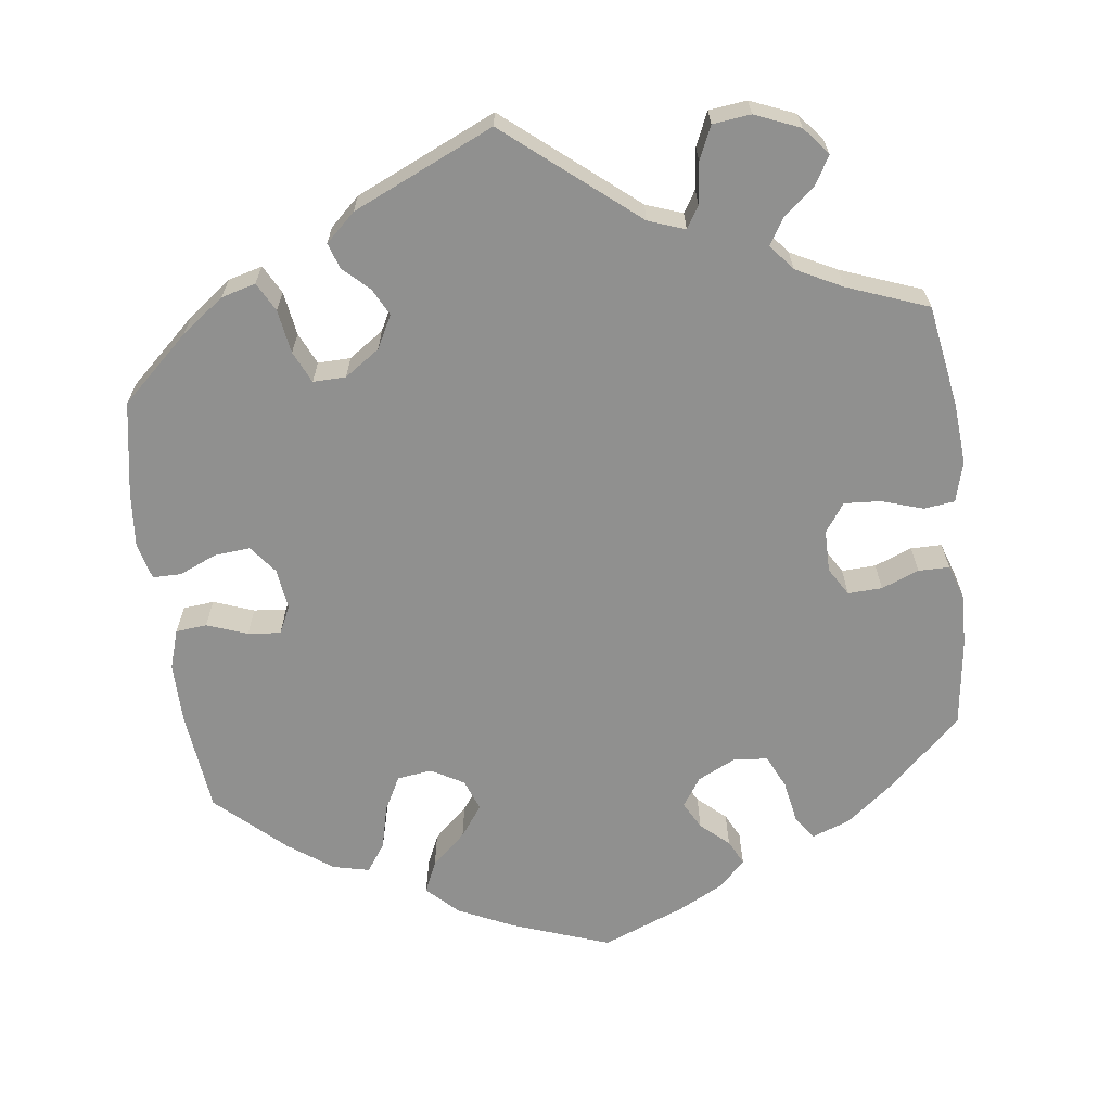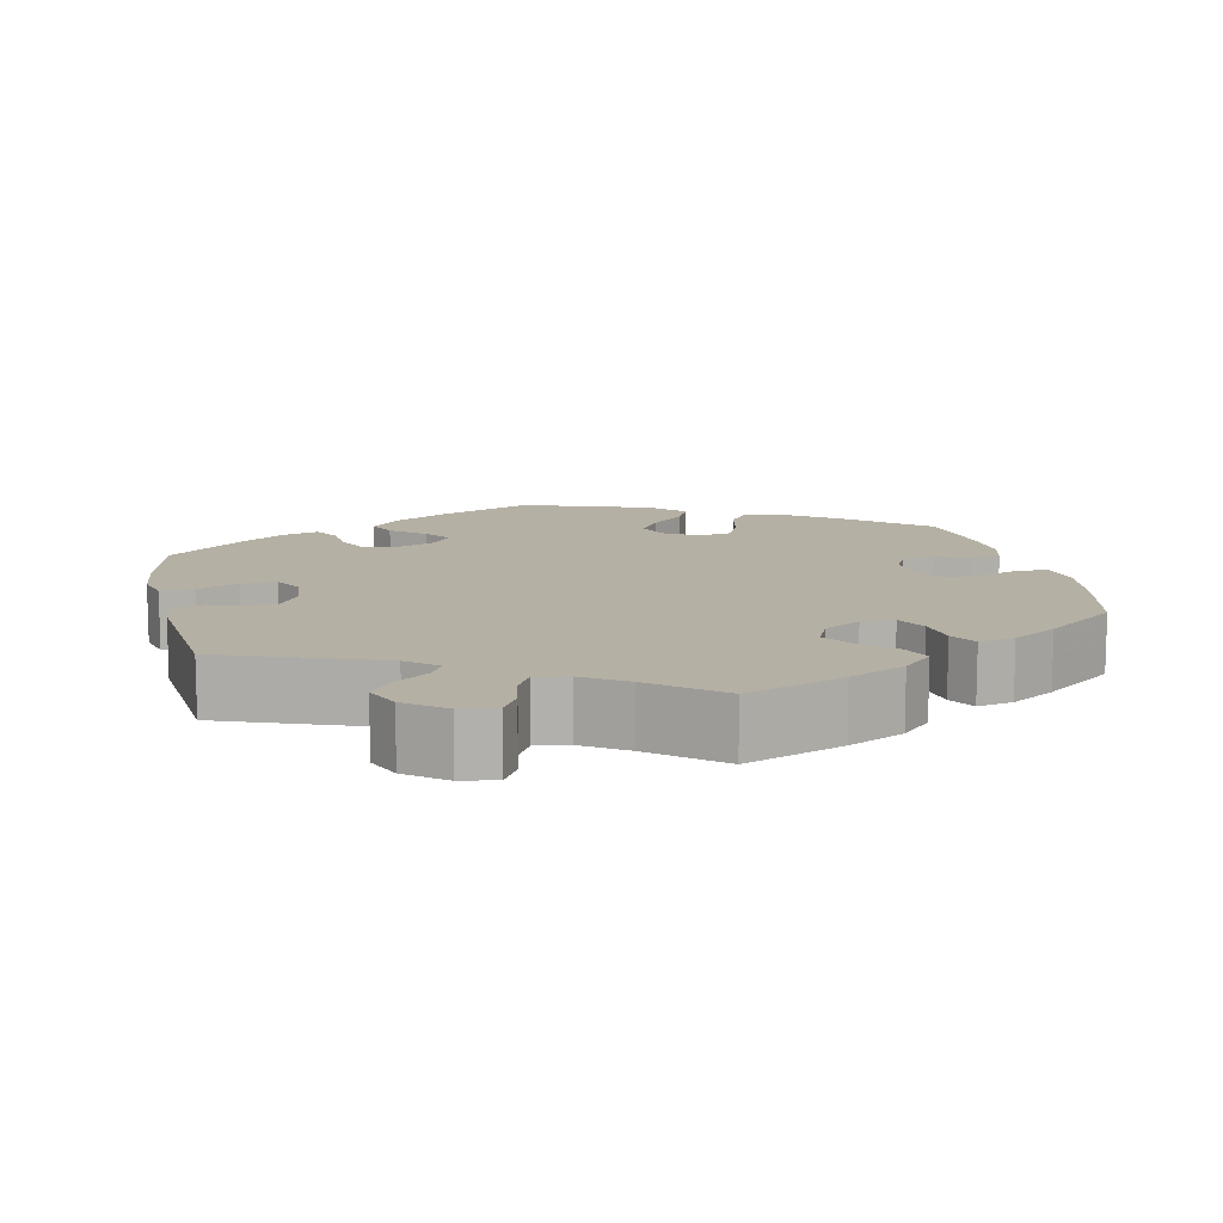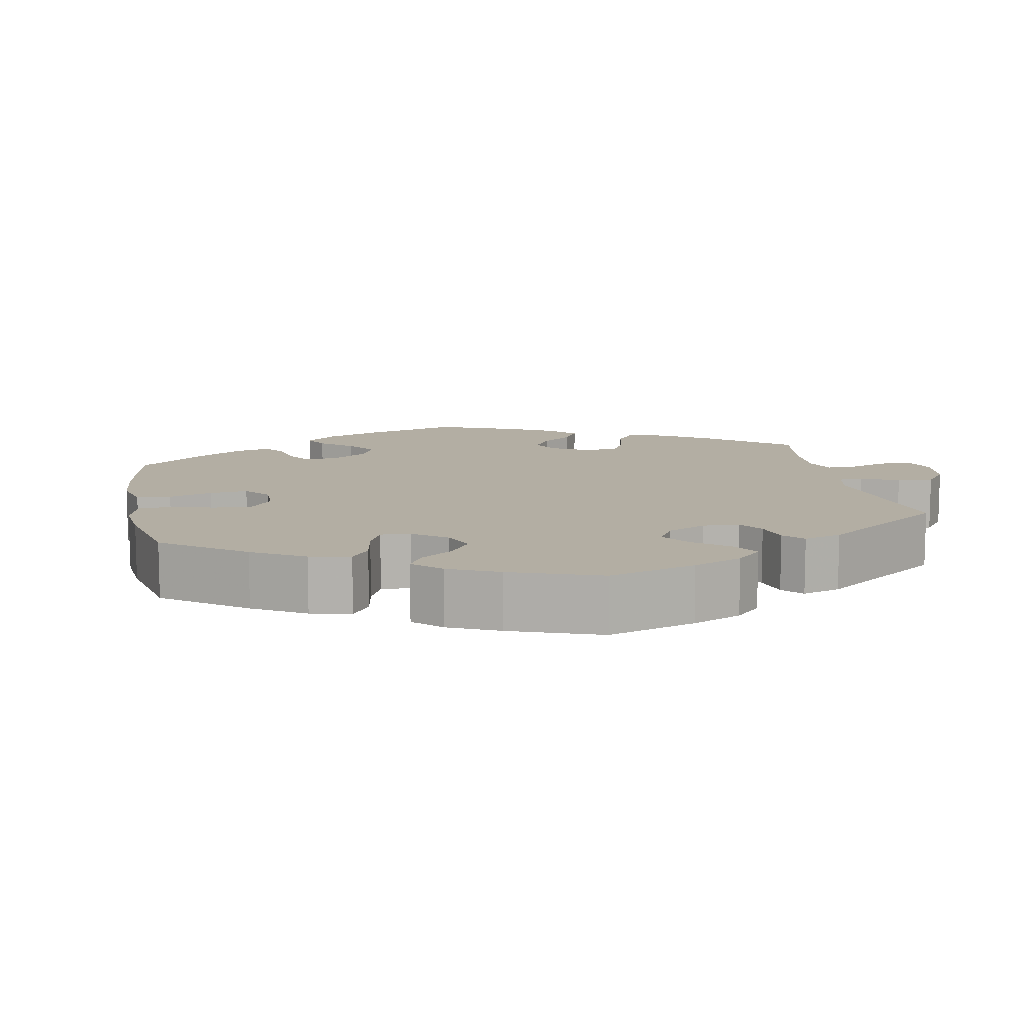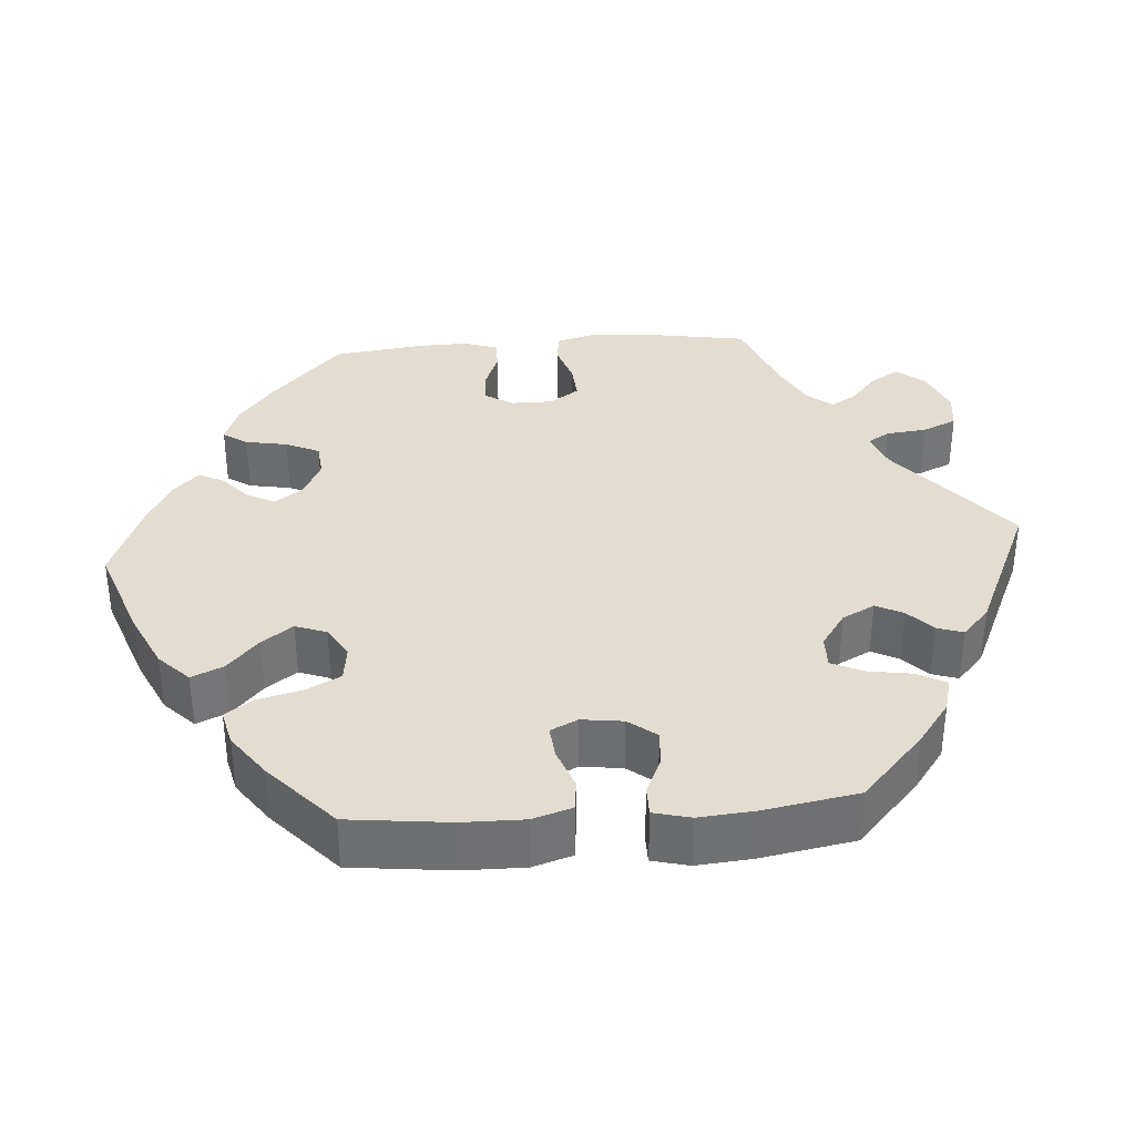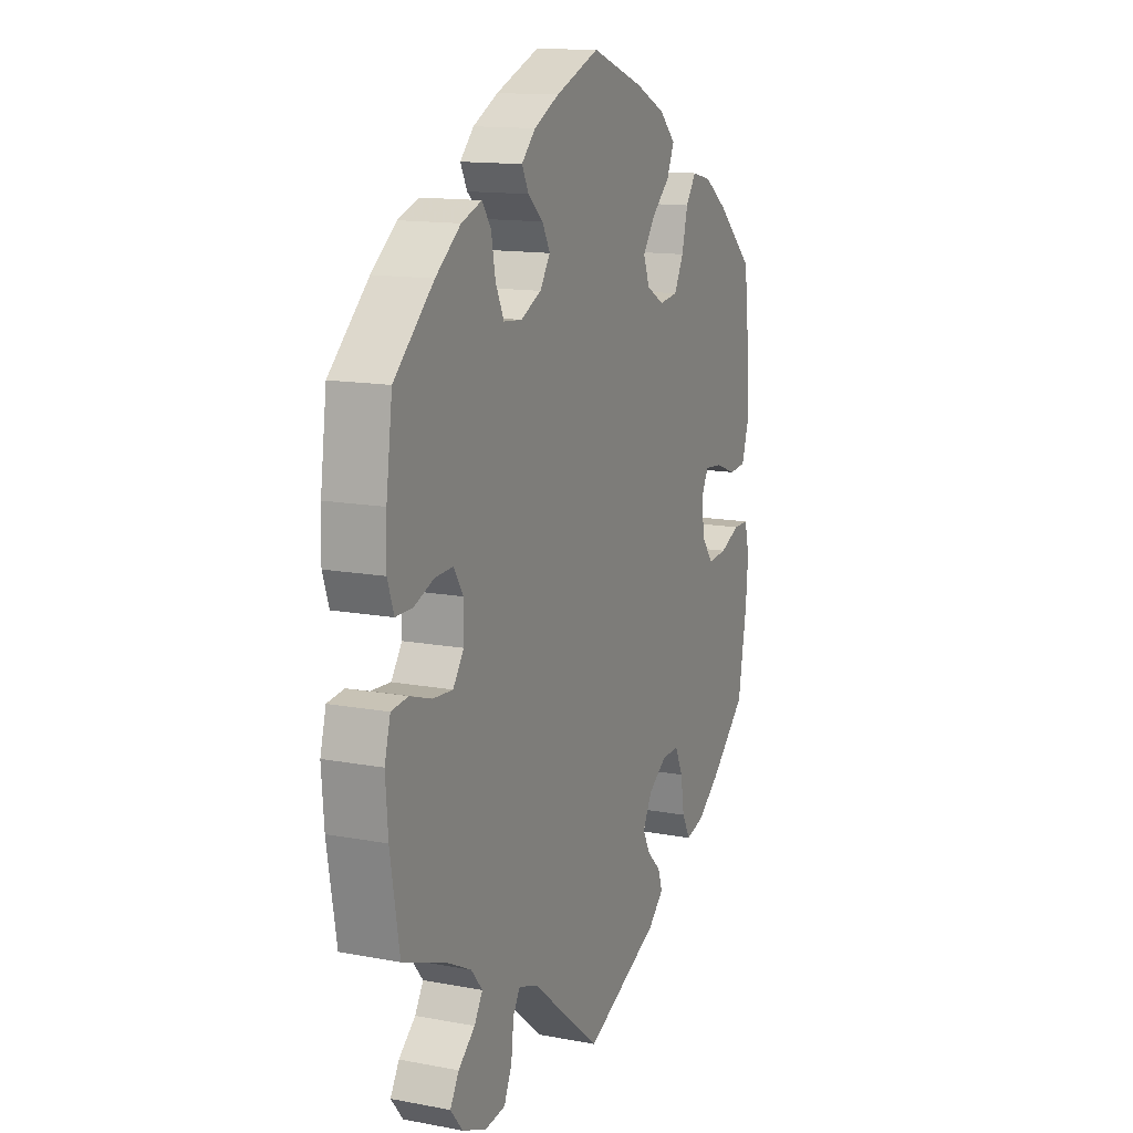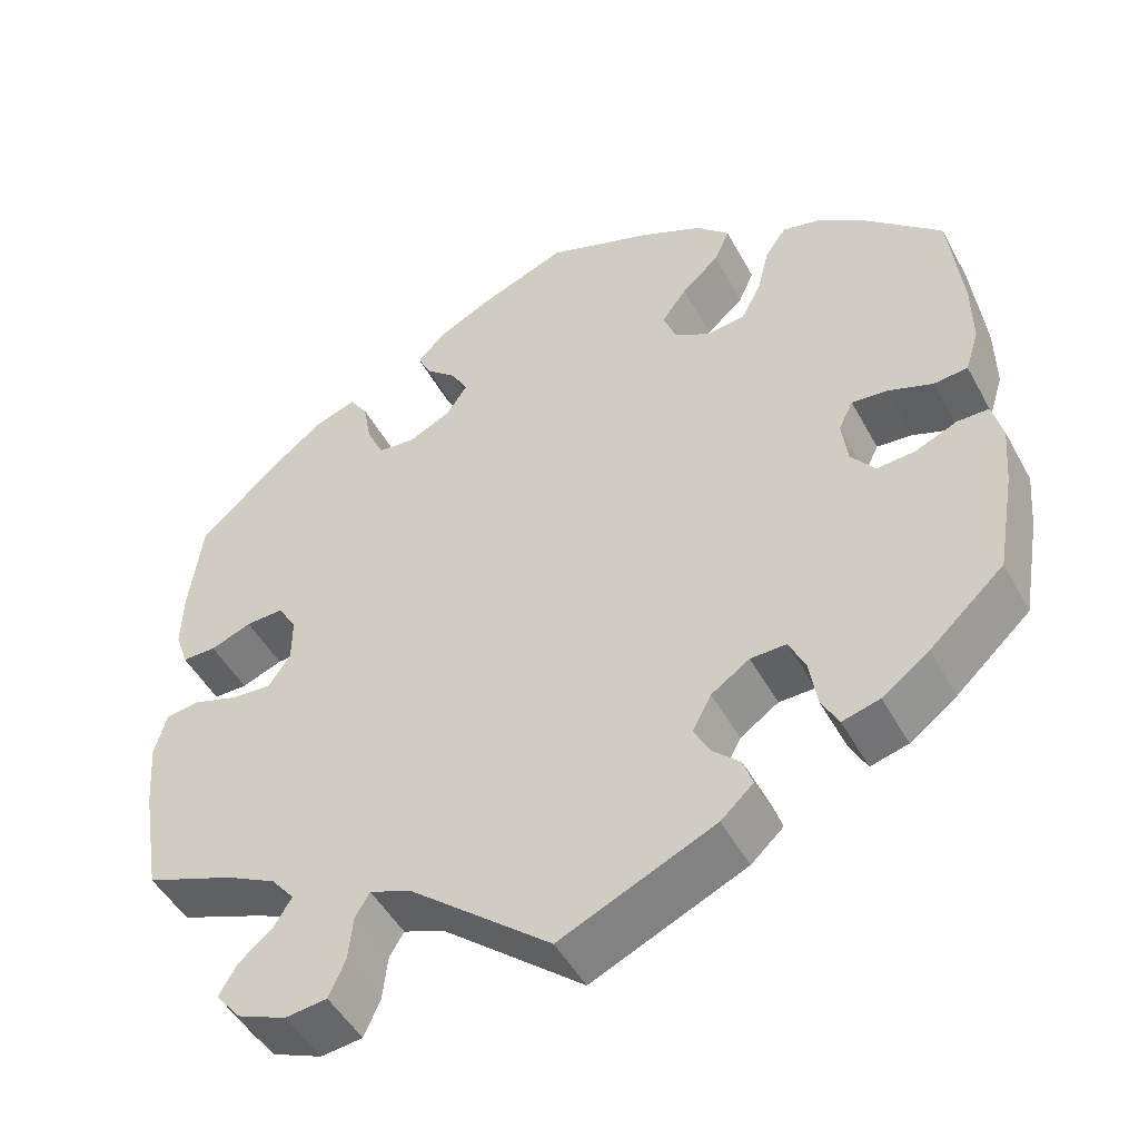
<metadata>
{"format":"obj","ext":"obj","renderer":"f3d","projection":"perspective","resolution":1024,"background":"white","views":[{"elev":-65.6,"azim":-172.8,"up":"+Y"},{"elev":11.6,"azim":-132.3,"up":"+Y"},{"elev":10.9,"azim":108.9,"up":"+Y"},{"elev":35.3,"azim":85.6,"up":"+Y"},{"elev":13.5,"azim":-66.9,"up":"+Z"},{"elev":-48.4,"azim":27.6,"up":"+Z"}]}
</metadata>
<code>
v 0.124 0.07 0.534
v 0.197 0.07 0.5
v 0.236 0.07 0.462
v 0.218 0.07 0.421
v 0.174 0.07 0.381
v 0.145 0.07 0.341
v 0.16 0.07 0.301
v 0.202 0.07 0.277
v 0.247 0.07 0.283
v 0.27 0.07 0.327
v 0.284 0.07 0.384
v 0.309 0.07 0.42
v 0.356 0.07 0.409
v 0.412 0.07 0.369
v 0.5 0.07 0.289
v 0.515 0.07 0.159
v 0.516 0.07 0.081
v 0.5 0.07 0.03
v 0.46 0.07 0.026
v 0.408 0.07 0.045
v 0.366 0.07 0.049
v 0.349 0.07 0.014
v 0.356 0.07 -0.039
v 0.384 0.07 -0.075
v 0.43 0.07 -0.071
v 0.478 0.07 -0.05
v 0.515 0.07 -0.05
v 0.527 0.07 -0.097
v 0.521 0.07 -0.168
v 0.5 0.07 -0.289
v 0.413 0.07 -0.369
v 0.358 0.07 -0.41
v 0.314 0.07 -0.422
v 0.294 0.07 -0.385
v 0.285 0.07 -0.329
v 0.266 0.07 -0.288
v 0.224 0.07 -0.289
v 0.179 0.07 -0.32
v 0.157 0.07 -0.362
v 0.175 0.07 -0.397
v 0.208 0.07 -0.428
v 0.219 0.07 -0.461
v 0.181 0.07 -0.496
v 0 0.07 -0.578
v -0.167 0.07 -0.441
v -0.214 0.07 -0.424
v -0.231 0.07 -0.452
v -0.237 0.07 -0.505
v -0.256 0.07 -0.548
v -0.305 0.07 -0.554
v -0.363 0.07 -0.53
v -0.392 0.07 -0.494
v -0.371 0.07 -0.458
v -0.331 0.07 -0.424
v -0.311 0.07 -0.391
v -0.338 0.07 -0.358
v -0.397 0.07 -0.328
v -0.501 0.07 -0.289
v -0.523 0.07 -0.158
v -0.529 0.07 -0.079
v -0.515 0.07 -0.027
v -0.475 0.07 -0.022
v -0.422 0.07 -0.039
v -0.375 0.07 -0.042
v -0.349 0.07 -0.005
v -0.349 0.07 0.049
v -0.371 0.07 0.085
v -0.415 0.07 0.083
v -0.463 0.07 0.064
v -0.503 0.07 0.064
v -0.518 0.07 0.108
v -0.516 0.07 0.175
v -0.501 0.07 0.289
v -0.406 0.07 0.378
v -0.346 0.07 0.425
v -0.297 0.07 0.443
v -0.276 0.07 0.412
v -0.266 0.07 0.358
v -0.246 0.07 0.315
v -0.202 0.07 0.311
v -0.153 0.07 0.335
v -0.128 0.07 0.372
v -0.147 0.07 0.407
v -0.183 0.07 0.439
v -0.199 0.07 0.471
v -0.166 0.07 0.505
v -0.106 0.07 0.536
v -0.001 0.07 0.578
v 0.124 0 0.534
v 0.197 0 0.5
v 0.236 0 0.462
v 0.218 0 0.421
v 0.174 0 0.381
v 0.145 0 0.341
v 0.16 0 0.301
v 0.202 0 0.277
v 0.247 0 0.283
v 0.27 0 0.327
v 0.284 0 0.384
v 0.309 0 0.42
v 0.356 0 0.409
v 0.412 0 0.369
v 0.5 0 0.289
v 0.515 0 0.159
v 0.516 0 0.081
v 0.5 0 0.03
v 0.46 0 0.026
v 0.408 0 0.045
v 0.366 0 0.049
v 0.349 0 0.014
v 0.356 0 -0.039
v 0.384 0 -0.075
v 0.43 0 -0.071
v 0.478 0 -0.05
v 0.515 0 -0.05
v 0.527 0 -0.097
v 0.521 0 -0.168
v 0.5 0 -0.289
v 0.413 0 -0.369
v 0.358 0 -0.41
v 0.314 0 -0.422
v 0.294 0 -0.385
v 0.285 0 -0.329
v 0.266 0 -0.288
v 0.224 0 -0.289
v 0.179 0 -0.32
v 0.157 0 -0.362
v 0.175 0 -0.397
v 0.208 0 -0.428
v 0.219 0 -0.461
v 0.181 0 -0.496
v 0 0 -0.578
v -0.167 0 -0.441
v -0.214 0 -0.424
v -0.231 0 -0.452
v -0.237 0 -0.505
v -0.256 0 -0.548
v -0.305 0 -0.554
v -0.363 0 -0.53
v -0.392 0 -0.494
v -0.371 0 -0.458
v -0.331 0 -0.424
v -0.311 0 -0.391
v -0.338 0 -0.358
v -0.397 0 -0.328
v -0.501 0 -0.289
v -0.523 0 -0.158
v -0.529 0 -0.079
v -0.515 0 -0.027
v -0.475 0 -0.022
v -0.422 0 -0.039
v -0.375 0 -0.042
v -0.349 0 -0.005
v -0.349 0 0.049
v -0.371 0 0.085
v -0.415 0 0.083
v -0.463 0 0.064
v -0.503 0 0.064
v -0.518 0 0.108
v -0.516 0 0.175
v -0.501 0 0.289
v -0.406 0 0.378
v -0.346 0 0.425
v -0.297 0 0.443
v -0.276 0 0.412
v -0.266 0 0.358
v -0.246 0 0.315
v -0.202 0 0.311
v -0.153 0 0.335
v -0.128 0 0.372
v -0.147 0 0.407
v -0.183 0 0.439
v -0.199 0 0.471
v -0.166 0 0.505
v -0.106 0 0.536
v -0.001 0 0.578
f 83 84 85 86
f 82 83 86 87
f 75 76 77 78
f 75 78 79
f 74 75 79
f 73 74 79
f 72 73 79 80
f 68 69 70 71
f 67 68 71 72
f 60 61 62 63
f 60 63 64
f 57 58 59 60
f 56 57 60 64
f 55 56 64 65
f 51 52 53 54
f 51 54 55
f 50 51 55
f 47 48 49 50
f 46 47 50 55
f 42 43 44 45
f 40 41 42 45
f 39 40 45 46
f 38 39 46 55
f 32 33 34 35
f 32 35 36
f 31 32 36
f 30 31 36
f 29 30 36
f 28 29 36 37
f 25 26 27 28
f 24 25 28 37
f 17 18 19 20
f 17 20 21
f 16 17 21
f 15 16 21
f 14 15 21
f 13 14 21 22
f 10 11 12 13
f 9 10 13 22
f 2 3 4 5
f 2 5 6
f 1 2 6
f 82 87 88 1
f 67 72 80
f 66 67 80 81
f 65 66 81
f 23 24 37 38
f 8 9 22 23
f 7 8 23 38
f 6 7 38 55
f 55 65 81 82
f 1 6 55 82
f 174 173 172 171
f 175 174 171 170
f 166 165 164 163
f 167 166 163
f 167 163 162
f 167 162 161
f 168 167 161 160
f 159 158 157 156
f 160 159 156 155
f 151 150 149 148
f 152 151 148
f 148 147 146 145
f 152 148 145 144
f 153 152 144 143
f 142 141 140 139
f 143 142 139
f 143 139 138
f 138 137 136 135
f 143 138 135 134
f 133 132 131 130
f 133 130 129 128
f 134 133 128 127
f 143 134 127 126
f 123 122 121 120
f 124 123 120
f 124 120 119
f 124 119 118
f 124 118 117
f 125 124 117 116
f 116 115 114 113
f 125 116 113 112
f 108 107 106 105
f 109 108 105
f 109 105 104
f 109 104 103
f 109 103 102
f 110 109 102 101
f 101 100 99 98
f 110 101 98 97
f 93 92 91 90
f 94 93 90
f 94 90 89
f 89 176 175 170
f 168 160 155
f 169 168 155 154
f 169 154 153
f 126 125 112 111
f 111 110 97 96
f 126 111 96 95
f 143 126 95 94
f 170 169 153 143
f 170 143 94 89
f 1 89 90 2
f 2 90 91 3
f 3 91 92 4
f 4 92 93 5
f 5 93 94 6
f 6 94 95 7
f 7 95 96 8
f 8 96 97 9
f 9 97 98 10
f 10 98 99 11
f 11 99 100 12
f 12 100 101 13
f 13 101 102 14
f 14 102 103 15
f 15 103 104 16
f 16 104 105 17
f 17 105 106 18
f 18 106 107 19
f 19 107 108 20
f 20 108 109 21
f 21 109 110 22
f 22 110 111 23
f 23 111 112 24
f 24 112 113 25
f 25 113 114 26
f 26 114 115 27
f 27 115 116 28
f 28 116 117 29
f 29 117 118 30
f 30 118 119 31
f 31 119 120 32
f 32 120 121 33
f 33 121 122 34
f 34 122 123 35
f 35 123 124 36
f 36 124 125 37
f 37 125 126 38
f 38 126 127 39
f 39 127 128 40
f 40 128 129 41
f 41 129 130 42
f 42 130 131 43
f 43 131 132 44
f 44 132 133 45
f 45 133 134 46
f 46 134 135 47
f 47 135 136 48
f 48 136 137 49
f 49 137 138 50
f 50 138 139 51
f 51 139 140 52
f 52 140 141 53
f 53 141 142 54
f 54 142 143 55
f 55 143 144 56
f 56 144 145 57
f 57 145 146 58
f 58 146 147 59
f 59 147 148 60
f 60 148 149 61
f 61 149 150 62
f 62 150 151 63
f 63 151 152 64
f 64 152 153 65
f 65 153 154 66
f 66 154 155 67
f 67 155 156 68
f 68 156 157 69
f 69 157 158 70
f 70 158 159 71
f 71 159 160 72
f 72 160 161 73
f 73 161 162 74
f 74 162 163 75
f 75 163 164 76
f 76 164 165 77
f 77 165 166 78
f 78 166 167 79
f 79 167 168 80
f 80 168 169 81
f 81 169 170 82
f 82 170 171 83
f 83 171 172 84
f 84 172 173 85
f 85 173 174 86
f 86 174 175 87
f 87 175 176 88
f 88 176 89 1

</code>
